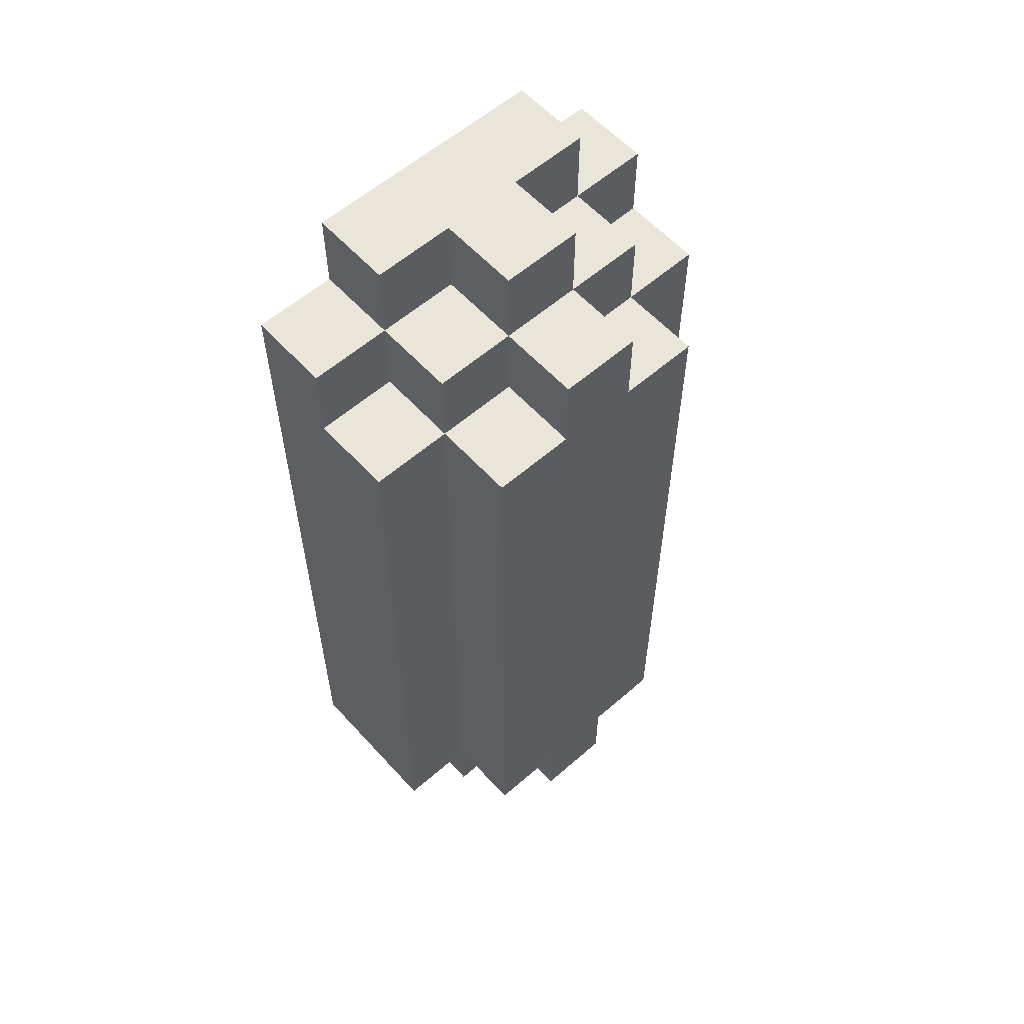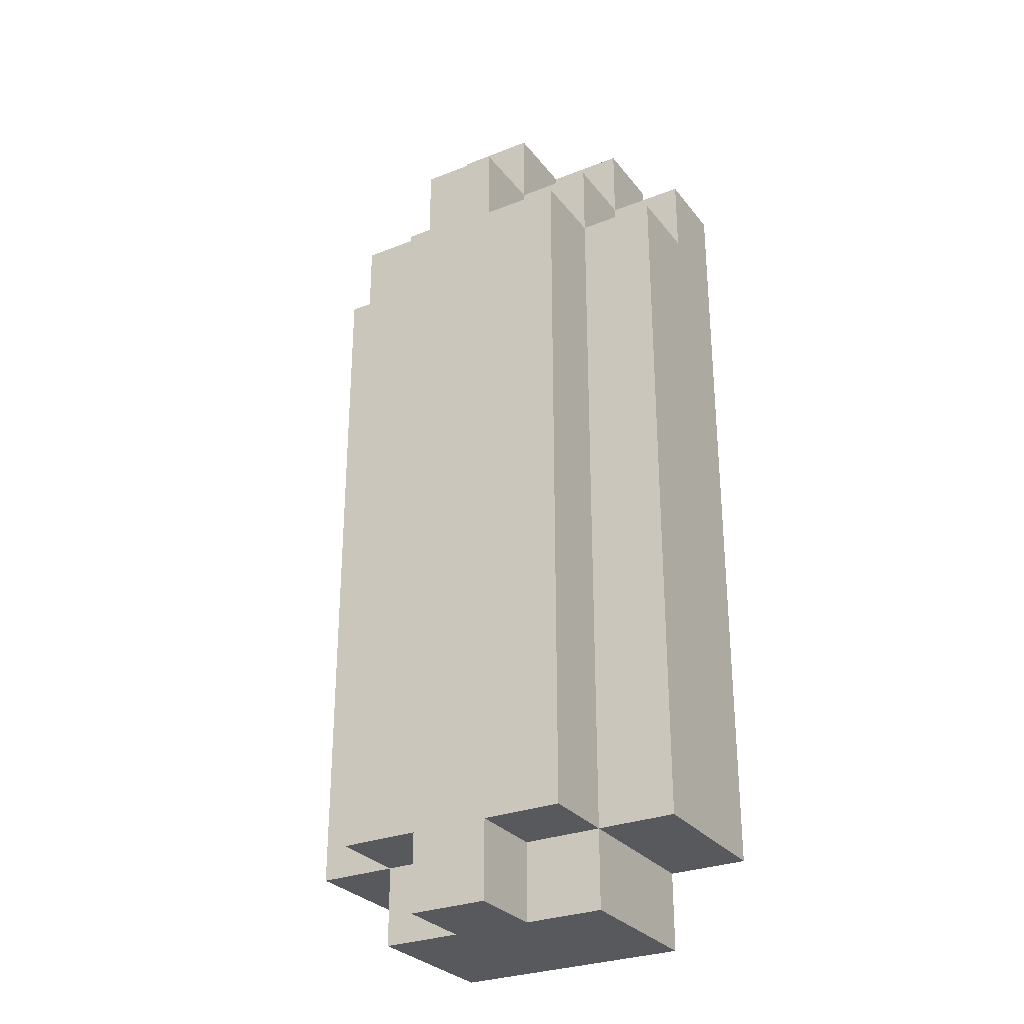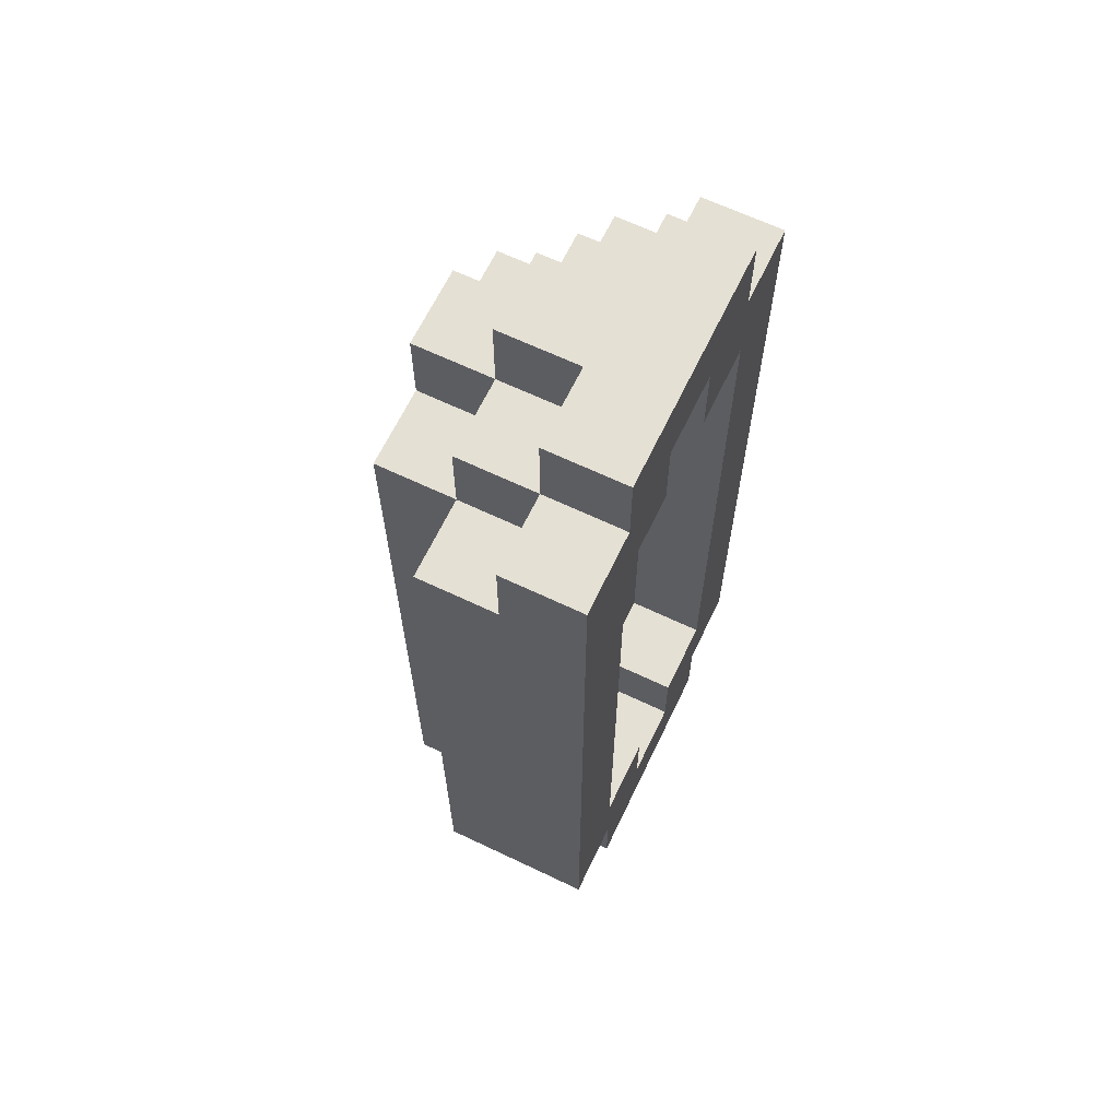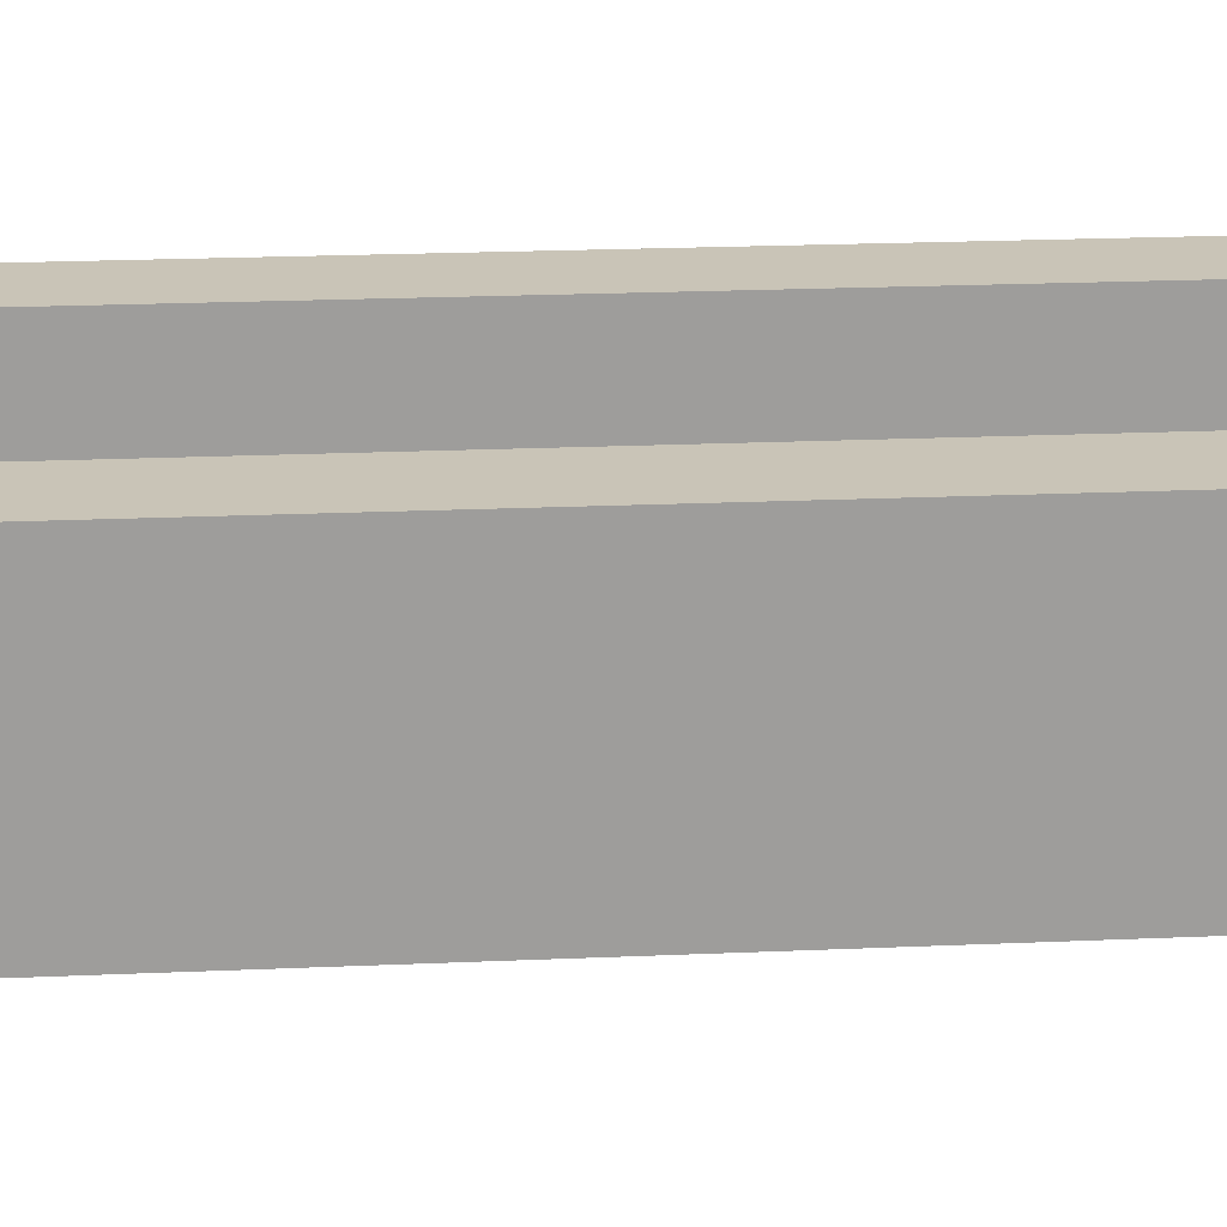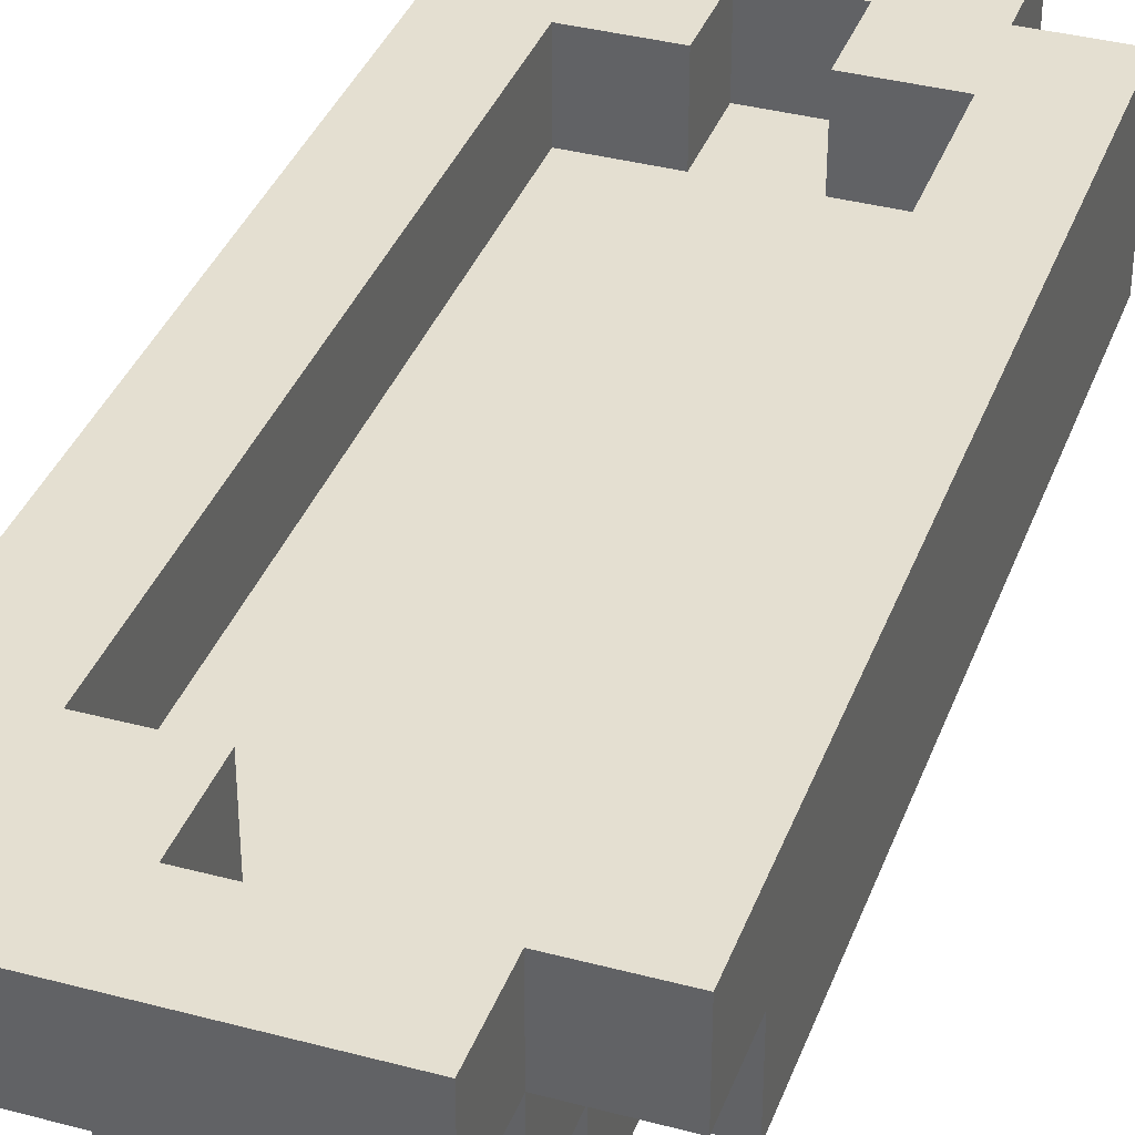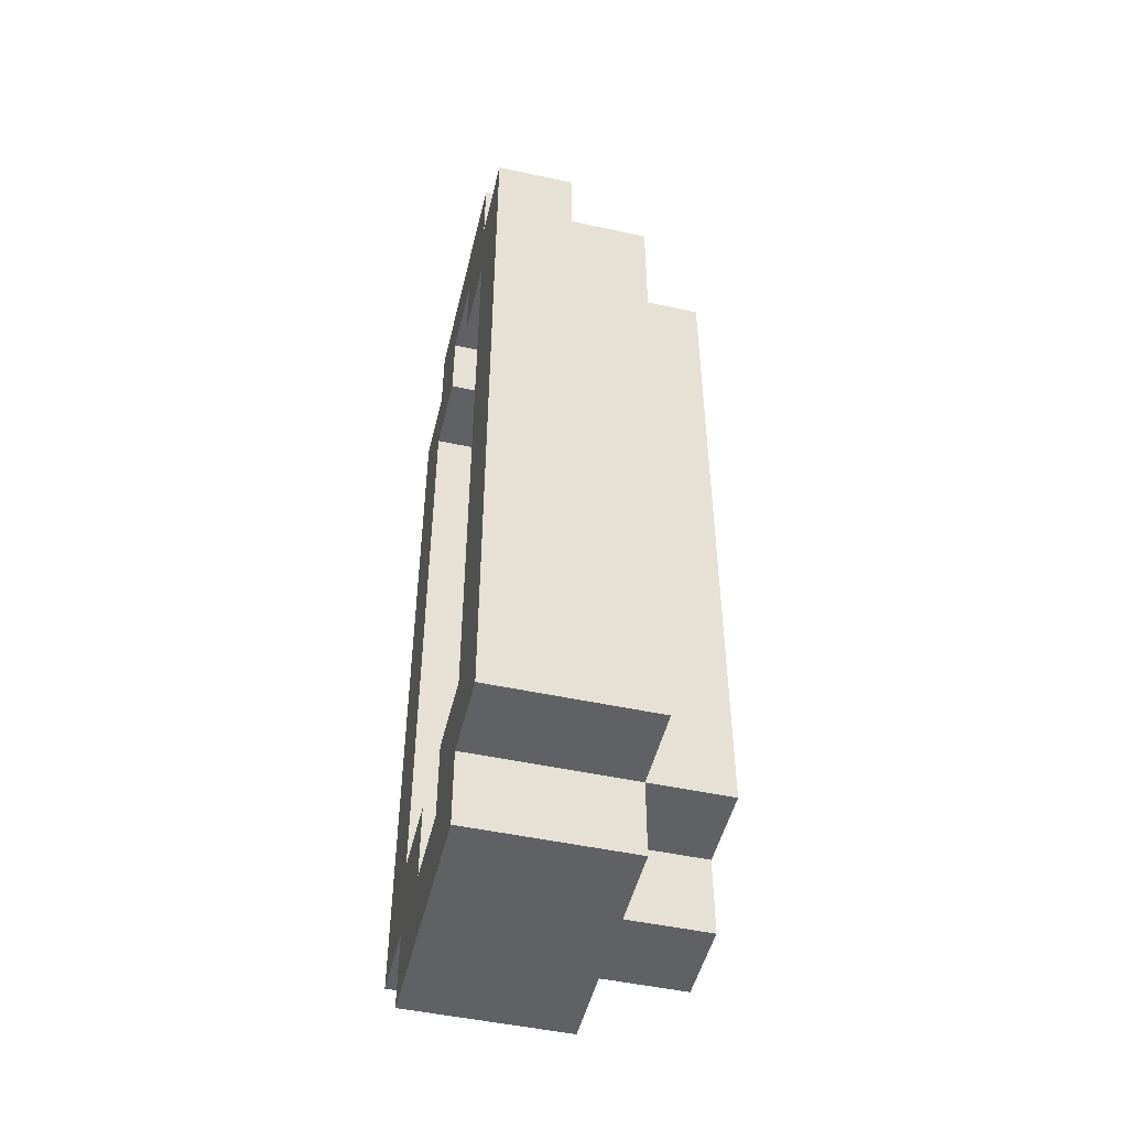
<metadata>
{"format":"obj","ext":"obj","renderer":"f3d","projection":"perspective","resolution":1024,"background":"white","views":[{"elev":58.6,"azim":-41.9,"up":"+Z"},{"elev":-29.0,"azim":30.3,"up":"+Z"},{"elev":65.3,"azim":115.6,"up":"+Z"},{"elev":19.9,"azim":-94.8,"up":"+Y"},{"elev":36.7,"azim":19.1,"up":"+Y"},{"elev":-49.2,"azim":-103.5,"up":"+Z"}]}
</metadata>
<code>
o
v -0.3 0.1 0
v -0.3 0.1 -0.1
v -0.3 0.1 -0.3
v -0.3 0.1 -0.6
v -0.3 0.1 -0.8
v -0.3 0.1 -0.9
v -0.3 0.2 0.1
v -0.3 0.2 0
v -0.3 0.2 -0.1
v -0.3 0.2 -0.3
v -0.3 0.2 -0.6
v -0.3 0.2 -0.8
v -0.3 0.2 -0.9
v -0.3 0.3 0.1
v -0.3 0.3 -0.9
v -0.2 0 0
v -0.2 0 -0.1
v -0.2 0 -0.3
v -0.2 0 -0.6
v -0.2 0 -0.8
v -0.2 0 -0.9
v -0.2 0.1 0.1
v -0.2 0.1 0
v -0.2 0.1 -0.1
v -0.2 0.1 -0.3
v -0.2 0.1 -0.6
v -0.2 0.1 -0.8
v -0.2 0.1 -0.9
v -0.2 0.1 -1
v -0.2 0.2 0.2
v -0.2 0.2 0.1
v -0.2 0.2 0
v -0.2 0.2 -0.9
v -0.2 0.2 -1
v -0.2 0.3 0.2
v -0.2 0.3 0.1
v -0.2 0.3 -0.9
v -0.2 0.3 -1
v -0.1 0 0.1
v -0.1 0 0
v -0.1 0 -0.9
v -0.1 0 -1
v -0.1 0.1 0.2
v -0.1 0.1 0.1
v -0.1 0.1 0
v -0.1 0.1 -0.9
v -0.1 0.1 -1
v -0.1 0.2 0.2
v -0.1 0.2 0.1
v 0 0.2 0.1
v 0 0.2 0
v 0 0.2 -0.8
v 0 0.2 -0.9
v 0 0.3 0.1
v 0 0.3 0
v 0 0.3 -0.8
v 0 0.3 -0.9
v 0.1 0.2 0
v 0.1 0.2 -0.8
v 0.1 0.3 0
v 0.1 0.3 -0.8
v -0.2 0.2 0
v -0.2 0.2 -0.8
v -0.2 0.3 0
v -0.2 0.3 -0.8
v -0.1 0.2 0.1
v -0.1 0.2 0
v -0.1 0.2 -0.8
v -0.1 0.2 -0.9
v -0.1 0.3 0.1
v -0.1 0.3 0
v -0.1 0.3 -0.8
v -0.1 0.3 -0.9
v 0 0 0.1
v 0 0 0
v 0 0 -0.9
v 0 0 -1
v 0 0.1 0.2
v 0 0.1 0.1
v 0 0.1 0
v 0 0.1 -0.9
v 0 0.1 -1
v 0 0.2 0.2
v 0 0.2 0.1
v 0.1 0 0
v 0.1 0 -0.1
v 0.1 0 -0.3
v 0.1 0 -0.6
v 0.1 0 -0.8
v 0.1 0 -0.9
v 0.1 0.1 0.1
v 0.1 0.1 0
v 0.1 0.1 -0.1
v 0.1 0.1 -0.3
v 0.1 0.1 -0.6
v 0.1 0.1 -0.8
v 0.1 0.1 -0.9
v 0.1 0.1 -1
v 0.1 0.2 0.2
v 0.1 0.2 0.1
v 0.1 0.2 0
v 0.1 0.2 -0.9
v 0.1 0.2 -1
v 0.1 0.3 0.2
v 0.1 0.3 0.1
v 0.1 0.3 -0.9
v 0.1 0.3 -1
v 0.2 0.1 0
v 0.2 0.1 -0.1
v 0.2 0.1 -0.3
v 0.2 0.1 -0.6
v 0.2 0.1 -0.8
v 0.2 0.1 -0.9
v 0.2 0.2 0.1
v 0.2 0.2 0
v 0.2 0.2 -0.1
v 0.2 0.2 -0.3
v 0.2 0.2 -0.6
v 0.2 0.2 -0.8
v 0.2 0.2 -0.9
v 0.2 0.3 0.1
v 0.2 0.3 -0.9
v -0.2 0.2 0.2
v -0.2 0.3 0.2
v -0.1 0.1 0.2
v -0.1 0.2 0.2
v 0 0.1 0.2
v 0 0.2 0.2
v 0.1 0.2 0.2
v 0.1 0.3 0.2
v -0.3 0.2 0.1
v -0.3 0.3 0.1
v -0.2 0.1 0.1
v -0.2 0.2 0.1
v -0.2 0.3 0.1
v -0.1 0 0.1
v -0.1 0.1 0.1
v -0.1 0.2 0.1
v 0 0 0.1
v 0 0.1 0.1
v 0 0.2 0.1
v 0.1 0.1 0.1
v 0.1 0.2 0.1
v 0.1 0.3 0.1
v 0.2 0.2 0.1
v 0.2 0.3 0.1
v -0.3 0.1 0
v -0.3 0.2 0
v -0.2 0 0
v -0.2 0.1 0
v -0.2 0.2 0
v -0.1 0 0
v -0.1 0.1 0
v 0 0 0
v 0 0.1 0
v 0.1 0 0
v 0.1 0.1 0
v 0.1 0.2 0
v 0.2 0.1 0
v 0.2 0.2 0
v -0.2 0.2 -0.8
v -0.2 0.3 -0.8
v -0.1 0.2 -0.8
v -0.1 0.3 -0.8
v 0 0.2 -0.8
v 0 0.3 -0.8
v 0.1 0.2 -0.8
v 0.1 0.3 -0.8
v -0.1 0.2 -0.9
v -0.1 0.3 -0.9
v 0 0.2 -0.9
v 0 0.3 -0.9
v -0.1 0.2 0.1
v -0.1 0.3 0.1
v 0 0.2 0.1
v 0 0.3 0.1
v -0.2 0.2 0
v -0.2 0.3 0
v -0.1 0.2 0
v -0.1 0.3 0
v 0 0.2 0
v 0 0.3 0
v 0.1 0.2 0
v 0.1 0.3 0
v -0.3 0.1 -0.9
v -0.3 0.2 -0.9
v -0.3 0.3 -0.9
v -0.2 0 -0.9
v -0.2 0.1 -0.9
v -0.2 0.2 -0.9
v -0.2 0.3 -0.9
v -0.1 0 -0.9
v -0.1 0.1 -0.9
v 0 0 -0.9
v 0 0.1 -0.9
v 0.1 0 -0.9
v 0.1 0.1 -0.9
v 0.1 0.2 -0.9
v 0.1 0.3 -0.9
v 0.2 0.1 -0.9
v 0.2 0.2 -0.9
v 0.2 0.3 -0.9
v -0.2 0.1 -1
v -0.2 0.2 -1
v -0.2 0.3 -1
v -0.1 0 -1
v -0.1 0.1 -1
v 0 0 -1
v 0 0.1 -1
v 0.1 0.1 -1
v 0.1 0.2 -1
v 0.1 0.3 -1
v -0.1 0 0.1
v 0 0 0.1
v -0.2 0 0
v -0.1 0 0
v 0 0 0
v 0.1 0 0
v -0.2 0 -0.1
v 0.1 0 -0.1
v -0.2 0 -0.3
v 0.1 0 -0.3
v -0.2 0 -0.6
v 0.1 0 -0.6
v -0.2 0 -0.8
v 0.1 0 -0.8
v -0.2 0 -0.9
v -0.1 0 -0.9
v 0 0 -0.9
v 0.1 0 -0.9
v -0.1 0 -1
v 0 0 -1
v -0.1 0.1 0.2
v 0 0.1 0.2
v -0.2 0.1 0.1
v -0.1 0.1 0.1
v 0 0.1 0.1
v 0.1 0.1 0.1
v -0.3 0.1 0
v -0.2 0.1 0
v -0.1 0.1 0
v 0 0.1 0
v 0.1 0.1 0
v 0.2 0.1 0
v -0.3 0.1 -0.1
v -0.2 0.1 -0.1
v 0.1 0.1 -0.1
v 0.2 0.1 -0.1
v -0.3 0.1 -0.3
v -0.2 0.1 -0.3
v 0.1 0.1 -0.3
v 0.2 0.1 -0.3
v -0.3 0.1 -0.6
v -0.2 0.1 -0.6
v 0.1 0.1 -0.6
v 0.2 0.1 -0.6
v -0.3 0.1 -0.8
v -0.2 0.1 -0.8
v 0.1 0.1 -0.8
v 0.2 0.1 -0.8
v -0.3 0.1 -0.9
v -0.2 0.1 -0.9
v -0.1 0.1 -0.9
v 0 0.1 -0.9
v 0.1 0.1 -0.9
v 0.2 0.1 -0.9
v -0.2 0.1 -1
v -0.1 0.1 -1
v 0 0.1 -1
v 0.1 0.1 -1
v -0.2 0.2 0.2
v -0.1 0.2 0.2
v 0 0.2 0.2
v 0.1 0.2 0.2
v -0.3 0.2 0.1
v -0.2 0.2 0.1
v -0.1 0.2 0.1
v 0 0.2 0.1
v 0.1 0.2 0.1
v 0.2 0.2 0.1
v -0.3 0.2 0
v -0.2 0.2 0
v 0.1 0.2 0
v 0.2 0.2 0
v -0.1 0.2 0.1
v 0 0.2 0.1
v -0.2 0.2 0
v -0.1 0.2 0
v 0 0.2 0
v 0.1 0.2 0
v -0.2 0.2 -0.8
v -0.1 0.2 -0.8
v 0 0.2 -0.8
v 0.1 0.2 -0.8
v -0.1 0.2 -0.9
v 0 0.2 -0.9
v -0.2 0.3 0.2
v 0.1 0.3 0.2
v -0.3 0.3 0.1
v -0.2 0.3 0.1
v -0.1 0.3 0.1
v 0 0.3 0.1
v 0.1 0.3 0.1
v 0.2 0.3 0.1
v -0.2 0.3 0
v -0.1 0.3 0
v 0 0.3 0
v 0.1 0.3 0
v -0.2 0.3 -0.8
v -0.1 0.3 -0.8
v 0 0.3 -0.8
v 0.1 0.3 -0.8
v -0.3 0.3 -0.9
v -0.2 0.3 -0.9
v -0.1 0.3 -0.9
v 0 0.3 -0.9
v 0.1 0.3 -0.9
v 0.2 0.3 -0.9
v -0.2 0.3 -1
v 0.1 0.3 -1
f 8 2 1
f 9 3 2
f 9 2 8
f 10 4 3
f 10 3 9
f 11 5 4
f 11 4 10
f 12 6 5
f 12 5 11
f 13 6 12
f 14 11 10
f 14 8 7
f 14 13 12
f 14 12 11
f 14 9 8
f 14 10 9
f 15 13 14
f 23 17 16
f 24 18 17
f 24 17 23
f 25 19 18
f 25 18 24
f 26 20 19
f 26 19 25
f 27 21 20
f 27 20 26
f 28 21 27
f 31 23 22
f 32 23 31
f 33 29 28
f 34 29 33
f 35 31 30
f 36 31 35
f 37 34 33
f 38 34 37
f 44 40 39
f 45 40 44
f 46 42 41
f 47 42 46
f 48 44 43
f 49 44 48
f 54 51 50
f 55 51 54
f 56 53 52
f 57 53 56
f 60 59 58
f 61 59 60
f 62 63 64
f 64 63 65
f 66 67 70
f 70 67 71
f 68 69 72
f 72 69 73
f 74 75 79
f 79 75 80
f 76 77 81
f 81 77 82
f 78 79 83
f 83 79 84
f 85 86 92
f 86 87 93
f 92 86 93
f 87 88 94
f 93 87 94
f 88 89 95
f 94 88 95
f 89 90 96
f 95 89 96
f 96 90 97
f 91 92 100
f 100 92 101
f 97 98 102
f 102 98 103
f 99 100 104
f 104 100 105
f 102 103 106
f 106 103 107
f 108 109 115
f 109 110 116
f 115 109 116
f 110 111 117
f 116 110 117
f 111 112 118
f 117 111 118
f 112 113 119
f 118 112 119
f 119 113 120
f 117 118 121
f 114 115 121
f 119 120 121
f 118 119 121
f 115 116 121
f 116 117 121
f 121 120 122
f 126 124 123
f 127 126 125
f 128 124 126
f 128 126 127
f 129 124 128
f 130 124 129
f 134 132 131
f 135 132 134
f 137 134 133
f 138 134 137
f 139 137 136
f 140 137 139
f 142 141 140
f 143 141 142
f 145 144 143
f 146 144 145
f 150 148 147
f 151 148 150
f 152 150 149
f 153 150 152
f 156 155 154
f 157 155 156
f 159 158 157
f 160 158 159
f 163 162 161
f 164 162 163
f 167 166 165
f 168 166 167
f 171 170 169
f 172 170 171
f 173 174 175
f 175 174 176
f 177 178 179
f 179 178 180
f 181 182 183
f 183 182 184
f 185 186 189
f 186 187 190
f 189 186 190
f 190 187 191
f 188 189 192
f 192 189 193
f 194 195 196
f 196 195 197
f 197 198 200
f 198 199 201
f 200 198 201
f 201 199 202
f 203 204 207
f 206 207 208
f 207 204 209
f 208 207 209
f 209 204 210
f 204 205 211
f 210 204 211
f 211 205 212
f 216 214 213
f 217 214 216
f 219 216 215
f 219 218 217
f 219 217 216
f 220 218 219
f 221 220 219
f 222 220 221
f 223 222 221
f 224 222 223
f 225 224 223
f 226 224 225
f 227 226 225
f 228 226 227
f 229 226 228
f 230 226 229
f 231 229 228
f 232 229 231
f 236 234 233
f 237 234 236
f 240 236 235
f 241 236 240
f 242 238 237
f 243 238 242
f 245 240 239
f 246 240 245
f 247 244 243
f 248 244 247
f 249 246 245
f 250 246 249
f 251 248 247
f 252 248 251
f 253 250 249
f 254 250 253
f 255 252 251
f 256 252 255
f 257 254 253
f 258 254 257
f 259 256 255
f 260 256 259
f 261 258 257
f 262 258 261
f 265 260 259
f 266 260 265
f 267 263 262
f 268 263 267
f 269 265 264
f 270 265 269
f 276 272 271
f 277 272 276
f 278 274 273
f 279 274 278
f 281 276 275
f 282 276 281
f 283 280 279
f 284 280 283
f 285 286 288
f 288 286 289
f 287 288 291
f 289 290 291
f 288 289 291
f 291 290 292
f 292 290 293
f 293 290 294
f 292 293 295
f 295 293 296
f 297 298 300
f 300 298 301
f 301 298 302
f 302 298 303
f 299 300 305
f 300 301 305
f 305 301 306
f 303 304 307
f 302 303 307
f 307 304 308
f 299 305 309
f 308 304 312
f 309 310 313
f 299 309 313
f 313 310 314
f 314 310 315
f 311 312 316
f 312 304 317
f 316 312 317
f 317 304 318
f 314 315 319
f 315 316 319
f 316 317 319
f 319 317 320

</code>
